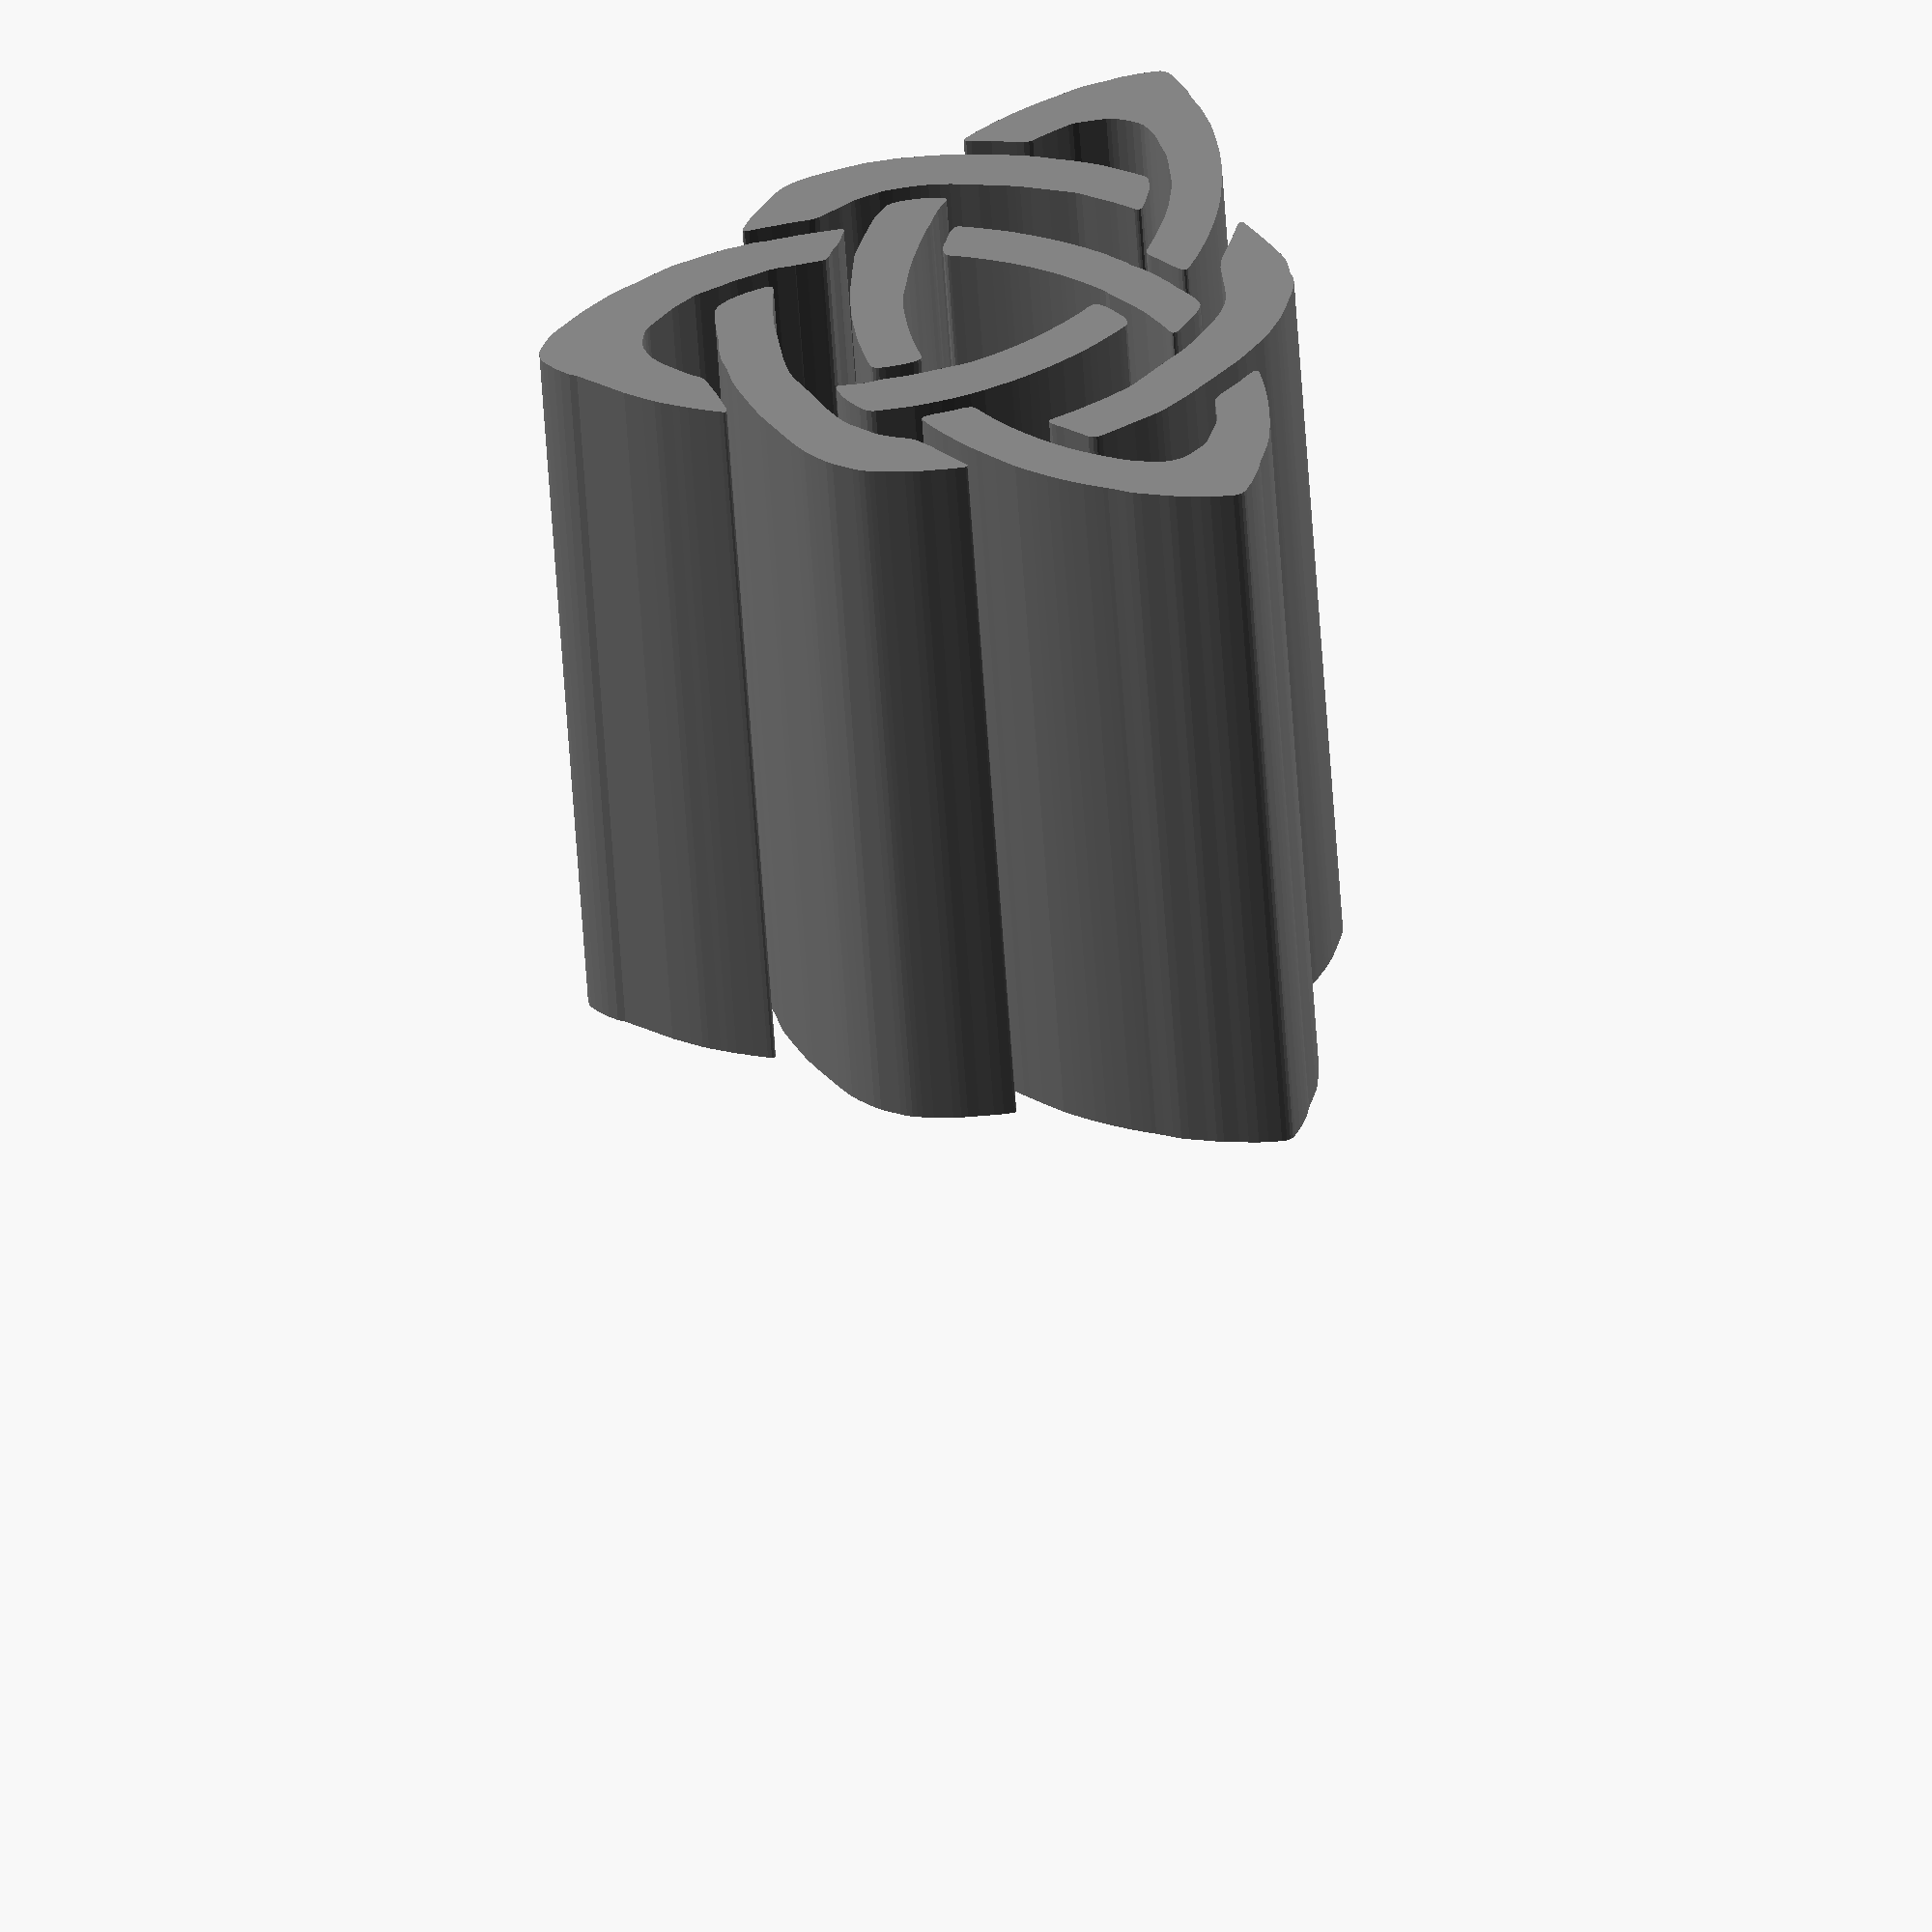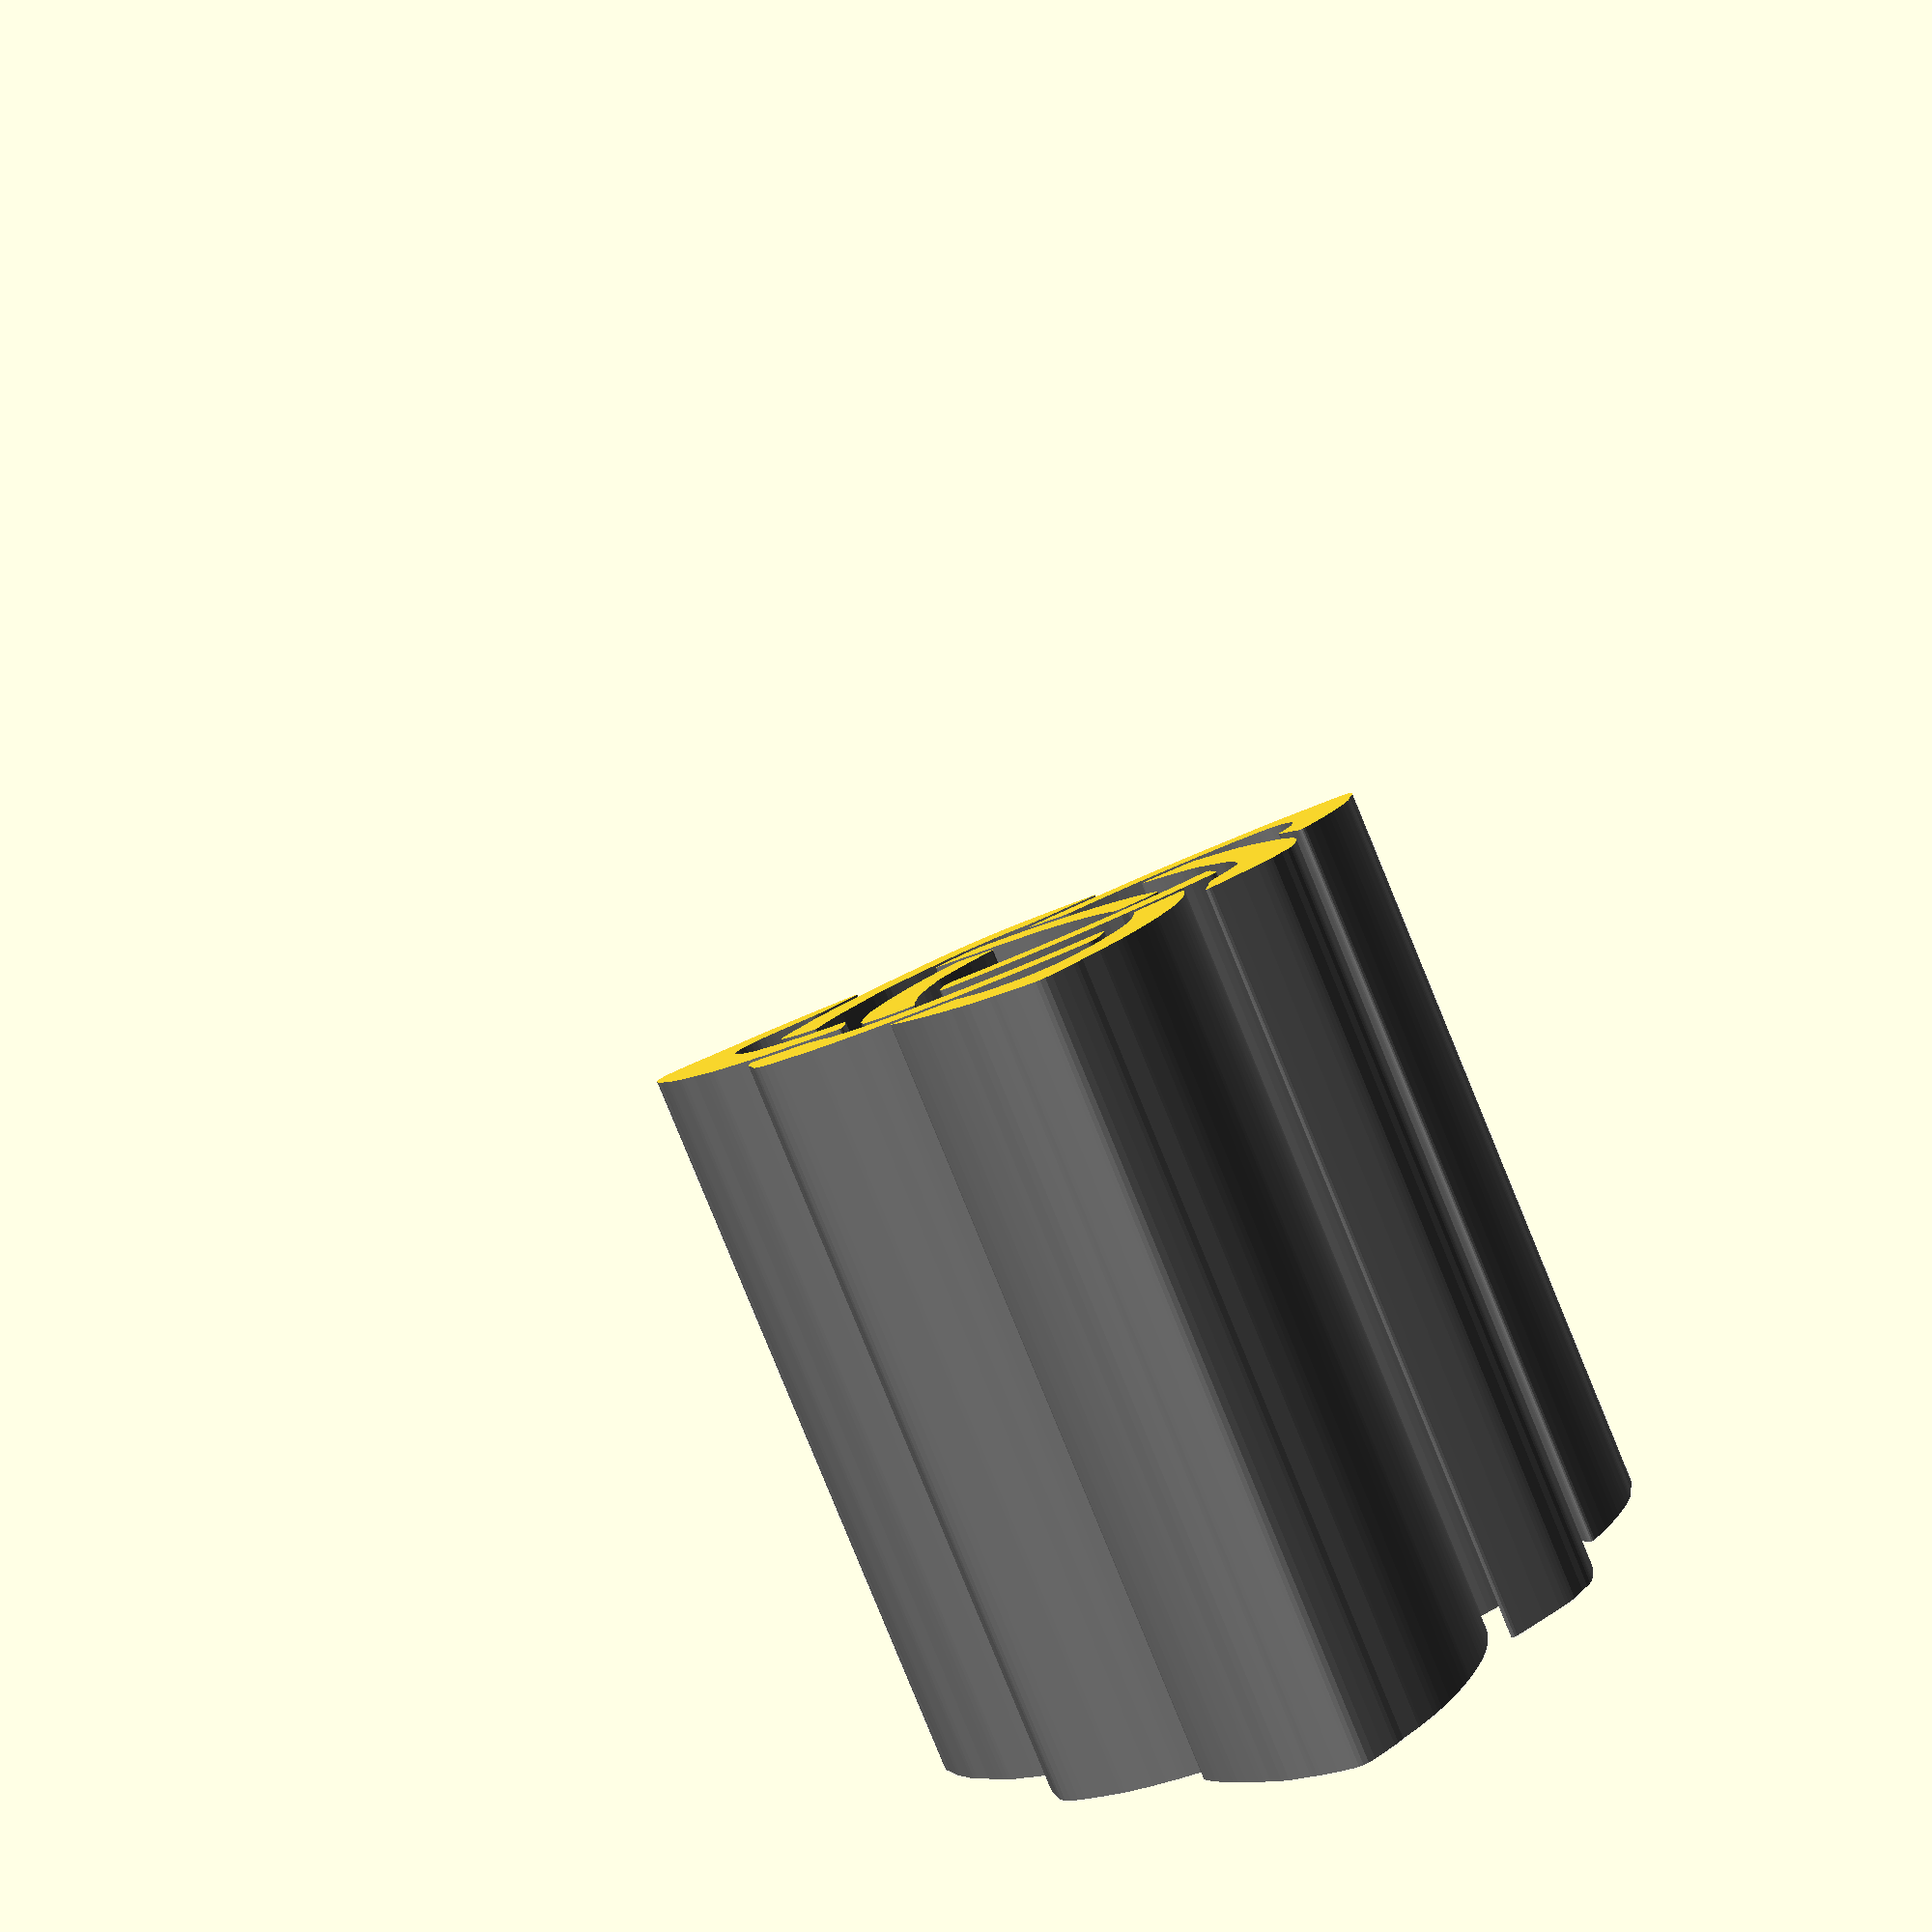
<openscad>
module guitarPick4_1()
{
 /* Generated by trace2scad version 20150415
    http://aggregate.org/MAKE/TRACE2SCAD/
    Optimized model has 806/1765 original points
 */
 color([0.5, 0.5, 0.5])
 assign(minx=3720) /* polygon minx=3720 */
 assign(miny=5110) /* polygon miny=5110 */
 assign(maxx=15981) /* polygon maxx=15981 */
 assign(maxy=17059) /* polygon maxy=17059 */
 assign(dx=maxx-minx)
 assign(dy=maxy-miny)
 assign(maxd=((dx>dy)?dx:dy))
 scale([1/maxd, 1/maxd, 1])
 translate([-minx-dx/2, -miny-dy/2, 0])
 linear_extrude(height=1, convexity=806)
 union() {
  union() {
   polygon([[10175,17055],[10147,17051],[10098,17034],[9998,16978],[9863,16887],[9758,16803],[9631,16678],[9558,16568],[9248,16253],[8902,15908],[8692,15653],[8552,15478],[8491,15388],[8386,15213],[8323,15112],[8249,14983],[8119,14738],[8011,14518],[7986,14458],[7980,14425],[8003,14399],[8045,14390],[8113,14400],[8409,14460],[8588,14499],[8808,14559],[8916,14586],[8984,14614],[9032,14642],[9076,14682],[9122,14748],[9162,14798],[9253,14891],[9457,15083],[9548,15163],[9598,15203],[9688,15268],[9783,15327],[9838,15351],[9938,15385],[10018,15405],[10090,15420],[10183,15426],[10278,15414],[10448,15371],[10553,15330],[10628,15284],[10684,15240],[11088,14823],[11175,14714],[11381,14423],[11424,14333],[11539,14018],[11620,13819],[11661,13703],[11731,13458],[11819,13188],[11846,13048],[11854,12748],[11860,12733],[11875,12553],[11888,12341],[11891,12304],[11912,12248],[11962,12194],[12123,12116],[12259,12023],[12300,11994],[12423,11937],[12614,11855],[12673,11844],[12702,11858],[12716,11898],[12701,12538],[12690,12648],[12660,13003],[12654,13022],[12651,13313],[12635,13409],[12601,13549],[12584,13708],[12570,13777],[12505,14011],[12400,14345],[12367,14453],[12326,14588],[12296,14663],[12236,14788],[12146,14953],[11979,15243],[11831,15543],[11764,15658],[11703,15748],[11429,16117],[11336,16233],[11148,16443],[11012,16583],[10929,16685],[10825,16776],[10728,16851],[10648,16904],[10578,16947],[10388,17043],[10333,17055],[10203,17059]], convexity=8);
   polygon([[9480,14272],[9463,14270],[9188,14225],[8953,14205],[8883,14200],[8768,14185],[8618,14154],[8453,14110],[8093,14009],[7898,13949],[7778,13909],[7610,13845],[7000,13580],[6908,13539],[6698,13436],[6588,13374],[6468,13290],[6343,13193],[6203,13076],[6113,12983],[5901,12698],[5845,12610],[5801,12528],[5771,12452],[5744,12373],[5696,12203],[5621,11903],[5595,11778],[5580,11673],[5565,11493],[5540,11263],[5530,11108],[5528,10943],[5541,10913],[5553,10905],[5578,10905],[5628,10936],[5763,11043],[6005,11228],[6131,11315],[6230,11381],[6298,11437],[6457,11583],[6513,11648],[6546,11700],[6609,11854],[6675,11983],[6754,12115],[6787,12163],[6842,12232],[7199,12584],[7288,12643],[7424,12720],[7582,12796],[7733,12859],[7998,12959],[8105,12995],[8238,13044],[8453,13134],[8628,13201],[8775,13251],[8908,13279],[9068,13295],[9258,13309],[10263,13310],[10403,13300],[10863,13249],[11258,13175],[11326,13175],[11354,13203],[11360,13248],[11350,13322],[11335,13383],[11285,13555],[11269,13608],[11219,13743],[11156,13873],[11086,13984],[11030,14059],[10967,14118],[10903,14155],[10840,14175],[10700,14195],[10563,14210],[10378,14225],[10013,14236],[9733,14271],[9498,14274]], convexity=8);
   polygon([[13027,13406],[13021,13403],[13010,13381],[13010,13313],[13029,13176],[13045,12948],[13075,12653],[13085,12343],[13101,12248],[13130,12169],[13216,12018],[13309,11833],[13338,11783],[13436,11629],[13474,11553],[13504,11470],[13551,11313],[13604,11148],[13624,11053],[13635,10933],[13646,10653],[13640,10488],[13630,10353],[13605,10179],[13574,10028],[13534,9868],[13441,9587],[13394,9418],[13312,9155],[13265,9025],[13236,8948],[13171,8798],[13039,8518],[12914,8243],[12851,8117],[12791,8028],[12638,7833],[12485,7630],[12408,7533],[12288,7398],[12171,7276],[12154,7243],[12145,7213],[12155,7176],[12198,7139],[12298,7091],[12593,6988],[12633,6975],[12715,6955],[12818,6939],[12953,6938],[13008,6951],[13047,6971],[13100,7026],[13234,7193],[13443,7473],[13524,7588],[13599,7708],[13712,7913],[13784,8053],[13850,8215],[13961,8438],[14021,8568],[14059,8663],[14180,9023],[14264,9283],[14290,9379],[14356,9688],[14435,10093],[14454,10223],[14470,10458],[14493,10693],[14496,10738],[14485,11212],[14475,11303],[14404,11703],[14380,11818],[14342,11983],[14329,12048],[14290,12199],[14224,12378],[14155,12522],[14079,12635],[13989,12730],[13856,12838],[13758,12914],[13543,13101],[13418,13199],[13328,13259],[13142,13366],[13122,13379],[13060,13410],[13033,13410]], convexity=8);
   polygon([[8188,12609],[8163,12605],[8003,12559],[7903,12519],[7809,12469],[7670,12385],[7593,12334],[7503,12242],[7460,12167],[7444,12098],[7439,11483],[7462,11250],[7470,11188],[7485,11043],[7516,10838],[7570,10563],[7629,10330],[7774,9878],[7814,9768],[7884,9588],[7951,9433],[8027,9263],[8159,9003],[8343,8673],[8432,8535],[8514,8415],[8662,8208],[8804,8020],[8842,7973],[8911,7893],[8958,7861],[8991,7850],[9061,7850],[9120,7865],[9198,7898],[9308,7964],[9463,8071],[9534,8129],[9599,8201],[9622,8248],[9626,8309],[9615,8343],[9583,8389],[9464,8528],[9432,8568],[9312,8728],[9209,8876],[9112,9028],[8956,9283],[8869,9442],[8766,9648],[8680,9843],[8609,10018],[8535,10223],[8475,10414],[8450,10516],[8436,10598],[8385,11003],[8355,11198],[8332,11390],[8325,11463],[8315,11883],[8290,12023],[8278,12168],[8279,12328],[8296,12493],[8301,12570],[8288,12601],[8255,12615],[8213,12614]], convexity=9);
   polygon([[9533,12087],[9508,12085],[9173,12055],[8993,12035],[8818,12010],[8738,11995],[8694,11969],[8665,11923],[8649,11873],[8644,11773],[8655,11538],[8666,11433],[8689,11317],[8716,11238],[8749,11186],[8793,11165],[8820,11165],[9053,11204],[9238,11225],[9458,11245],[9788,11256],[10168,11251],[10408,11230],[10523,11215],[10593,11200],[10668,11180],[10847,11125],[11188,11034],[11537,10917],[11616,10889],[11770,10825],[12023,10725],[12240,10630],[12373,10567],[12498,10498],[12583,10456],[12663,10424],[12743,10381],[12883,10311],[12993,10237],[13108,10151],[13140,10135],[13169,10135],[13201,10171],[13220,10216],[13244,10313],[13264,10443],[13277,10558],[13276,10818],[13260,10945],[13234,11028],[13208,11073],[13158,11126],[13073,11198],[12966,11279],[12838,11358],[12378,11584],[12110,11704],[11978,11761],[11899,11790],[11813,11814],[11718,11831],[11658,11849],[11608,11860],[11433,11891],[11078,11971],[10858,12009],[10678,12035],[10418,12065],[10228,12080],[9963,12089],[9558,12088]], convexity=9);
   polygon([[7023,11413],[7003,11406],[6868,11334],[6740,11261],[6668,11218],[6584,11164],[6493,11098],[6268,10946],[6228,10918],[6118,10833],[5973,10713],[5888,10637],[5678,10458],[5364,10173],[5202,9993],[5112,9888],[4974,9720],[4852,9558],[4752,9418],[4606,9198],[4504,9028],[4433,8903],[4399,8838],[4323,8713],[4242,8588],[4173,8469],[4119,8348],[4011,8073],[3950,7930],[3915,7825],[3854,7588],[3809,7443],[3770,7289],[3745,7138],[3720,6927],[3720,6848],[3744,6791],[3780,6741],[3833,6701],[4003,6598],[4158,6521],[4333,6446],[4448,6405],[4573,6371],[4688,6321],[5018,6194],[5128,6161],[5218,6139],[5488,6086],[5653,6060],[5808,6040],[5998,6020],[6198,6005],[6438,5995],[6658,5995],[6913,6005],[7088,6019],[7136,6034],[7155,6052],[7155,6083],[7136,6123],[7095,6175],[6880,6396],[6763,6543],[6616,6719],[6555,6773],[6498,6810],[6448,6826],[6225,6837],[6003,6855],[5923,6866],[5844,6885],[5803,6901],[5588,7004],[5453,7055],[5343,7110],[5283,7155],[5204,7233],[5087,7373],[5031,7453],[4980,7543],[4951,7633],[4934,7728],[4934,7858],[4951,7958],[4985,8073],[5079,8338],[5118,8423],[5216,8598],[5382,8868],[5578,9148],[5607,9188],[5682,9283],[5808,9428],[5937,9568],[6074,9713],[6273,9899],[6383,9995],[6408,10018],[6528,10113],[6750,10279],[6813,10324],[6988,10438],[7160,10546],[7184,10578],[7203,10623],[7202,10728],[7165,10963],[7134,11268],[7116,11354],[7096,11393],[7072,11415],[7043,11420]], convexity=8);
   polygon([[11639,10394],[11616,10389],[11575,10354],[11555,10316],[11496,10168],[11390,9930],[11267,9690],[11180,9529],[11125,9431],[11046,9303],[10943,9143],[10839,8998],[10733,8858],[10598,8693],[10533,8618],[10423,8498],[10203,8279],[10052,8138],[9966,8062],[9877,8015],[9633,7827],[9491,7721],[9208,7533],[9058,7455],[8803,7327],[8718,7288],[8604,7240],[8554,7214],[8530,7190],[8530,7160],[8549,7123],[8617,7054],[8943,6794],[9068,6711],[9150,6670],[9232,6649],[9303,6655],[9360,6674],[9488,6742],[9583,6797],[9683,6861],[9798,6944],[9921,7006],[10023,7074],[10268,7246],[10383,7339],[10503,7444],[10537,7487],[10601,7555],[10703,7621],[10873,7788],[10978,7877],[11043,7943],[11199,8116],[11259,8185],[11394,8353],[11533,8538],[11653,8708],[11788,8919],[11957,9203],[12001,9283],[12079,9438],[12171,9638],[12264,9848],[12339,10038],[12346,10075],[12334,10120],[12299,10160],[12243,10199],[12162,10239],[11983,10316],[11857,10374],[11788,10396],[11663,10399]], convexity=6);
   polygon([[14738,9608],[14722,9591],[14696,9512],[14625,9201],[14509,8818],[14480,8708],[14474,8623],[14490,8558],[14575,8403],[14699,8148],[14786,7948],[14810,7875],[14824,7778],[14827,7338],[14814,7273],[14785,7183],[14717,7048],[14653,6945],[14563,6838],[14498,6785],[14391,6730],[14168,6656],[14053,6631],[13858,6609],[13698,6580],[13573,6560],[13373,6560],[12975,6580],[12863,6585],[12728,6600],[12588,6625],[12173,6726],[11998,6784],[11792,6859],[11705,6895],[11597,6949],[11340,7062],[11268,7096],[10940,7265],[10886,7265],[10845,7250],[10793,7216],[10663,7105],[10443,6938],[10333,6846],[10280,6790],[10265,6755],[10265,6724],[10286,6695],[10343,6657],[10523,6549],[10668,6469],[10953,6326],[11223,6209],[11498,6099],[11658,6042],[11893,5971],[12103,5915],[12248,5881],[12518,5830],[12753,5791],[12963,5760],[13058,5750],[13253,5735],[13483,5725],[13818,5725],[14108,5735],[14228,5745],[14358,5761],[14705,5823],[14768,5836],[15131,5940],[15268,5960],[15348,5981],[15568,6054],[15768,6126],[15882,6181],[15941,6242],[15971,6304],[15981,6373],[15975,6663],[15953,6900],[15945,6967],[15929,7041],[15910,7103],[15895,7168],[15870,7338],[15855,7428],[15820,7582],[15766,7743],[15661,7988],[15609,8128],[15566,8238],[15446,8513],[15347,8718],[15286,8835],[15181,9023],[15131,9109],[15039,9258],[14923,9433],[14815,9583],[14778,9619],[14754,9626]], convexity=10);
   polygon([[6458,9450],[6433,9436],[6371,9378],[6274,9268],[5932,8923],[5896,8853],[5884,8795],[5891,8763],[5912,8698],[6014,8458],[6156,8153],[6251,7933],[6323,7783],[6381,7678],[6446,7578],[6573,7408],[6681,7259],[6814,7093],[6983,6903],[7158,6693],[7492,6313],[7653,6152],[7842,5983],[8026,5813],[8108,5750],[8163,5712],[8378,5575],[8433,5541],[8563,5468],[8728,5387],[8903,5316],[9273,5171],[9368,5141],[9433,5125],[9521,5110],[9645,5110],[9803,5131],[10123,5140],[10193,5154],[10278,5176],[10343,5196],[10475,5245],[10808,5381],[11183,5549],[11333,5620],[11354,5629],[11395,5655],[11411,5680],[11399,5709],[11370,5730],[11283,5774],[11118,5836],[10813,5964],[10518,6101],[10423,6136],[10281,6170],[10203,6186],[9973,6195],[9628,6205],[9443,6215],[9323,6231],[9253,6245],[9153,6276],[9068,6311],[8942,6374],[8858,6422],[8768,6482],[8663,6562],[8558,6648],[8273,6867],[8183,6943],[8019,7103],[7932,7203],[7828,7333],[7426,7788],[7243,7998],[7176,8088],[7101,8213],[7074,8268],[6973,8448],[6881,8638],[6745,8938],[6696,9048],[6621,9243],[6554,9422],[6534,9455],[6516,9465],[6483,9465]], convexity=6);
  }
 }
}

module guitarPick4()
{
 /* all layers combined, scaled to within a 1mm cube */
 scale([1, 1, 1/1])
 difference() {
  union() {
   scale([1,1,2]) translate([0,0,-0.5]) guitarPick4_1();
  }
  translate([0,0,-2]) cube([2,2,4],center=true);
 }
}
guitarPick4();

</openscad>
<views>
elev=56.4 azim=261.7 roll=3.6 proj=o view=wireframe
elev=265.3 azim=239.9 roll=337.6 proj=p view=solid
</views>
